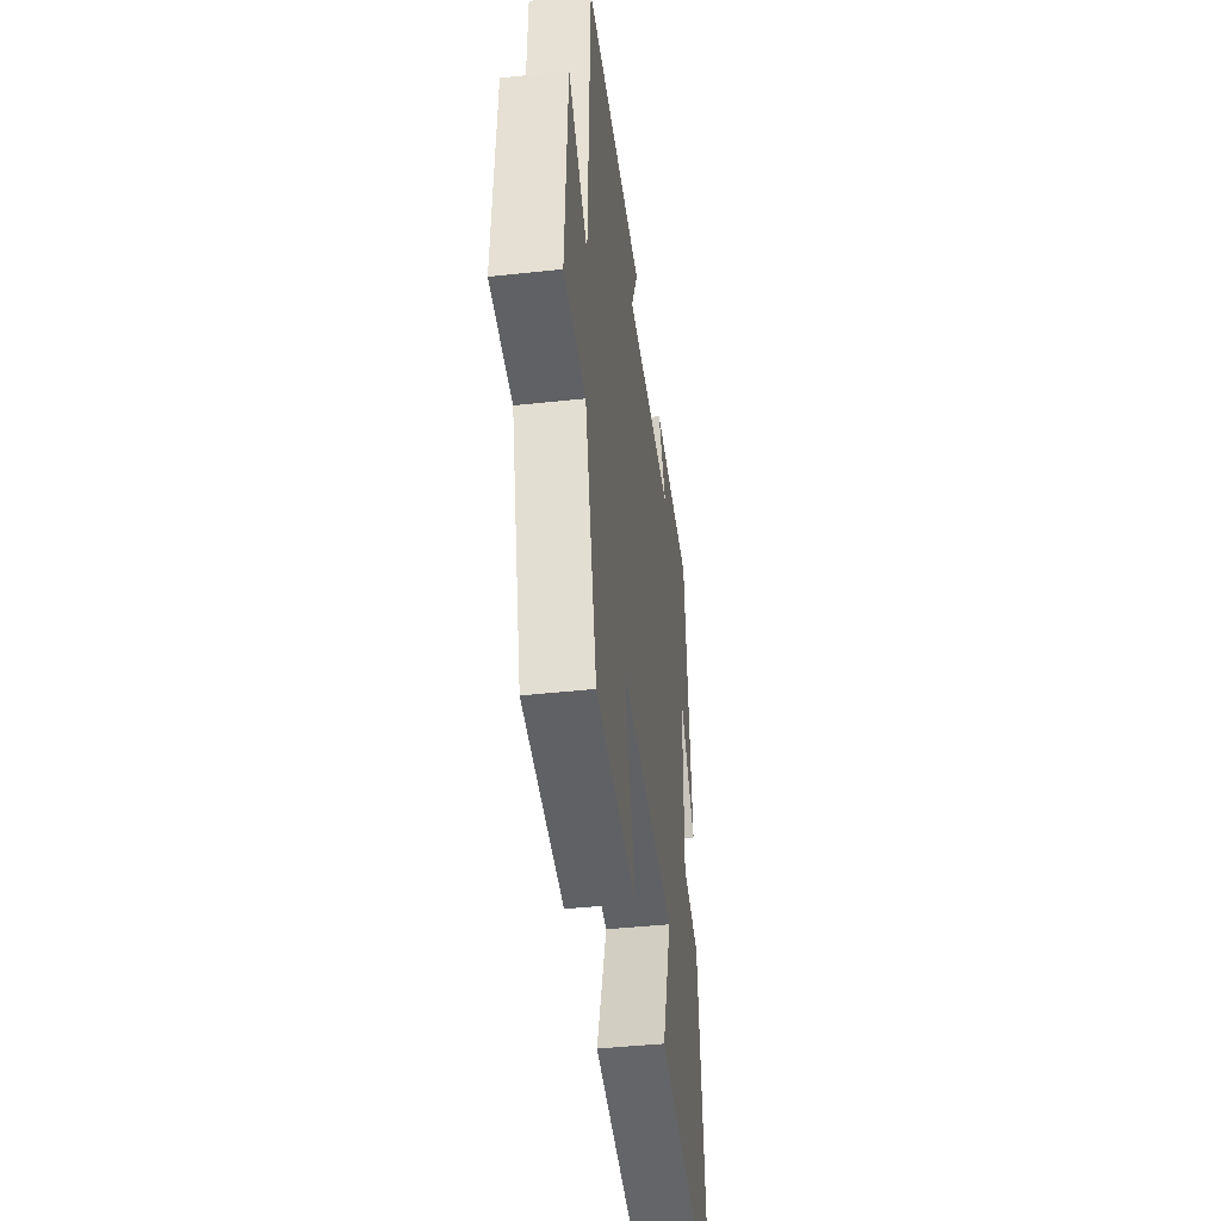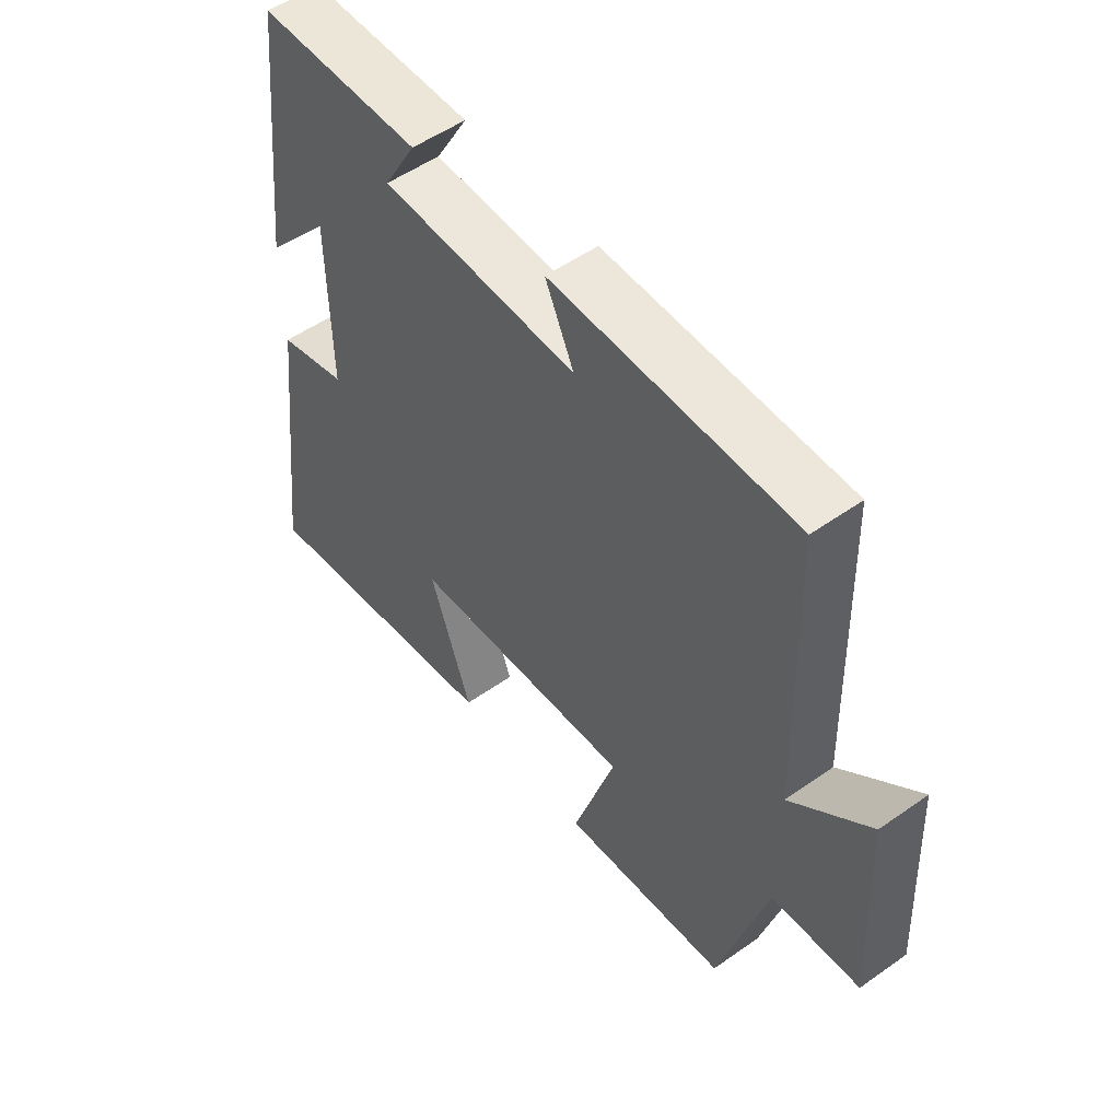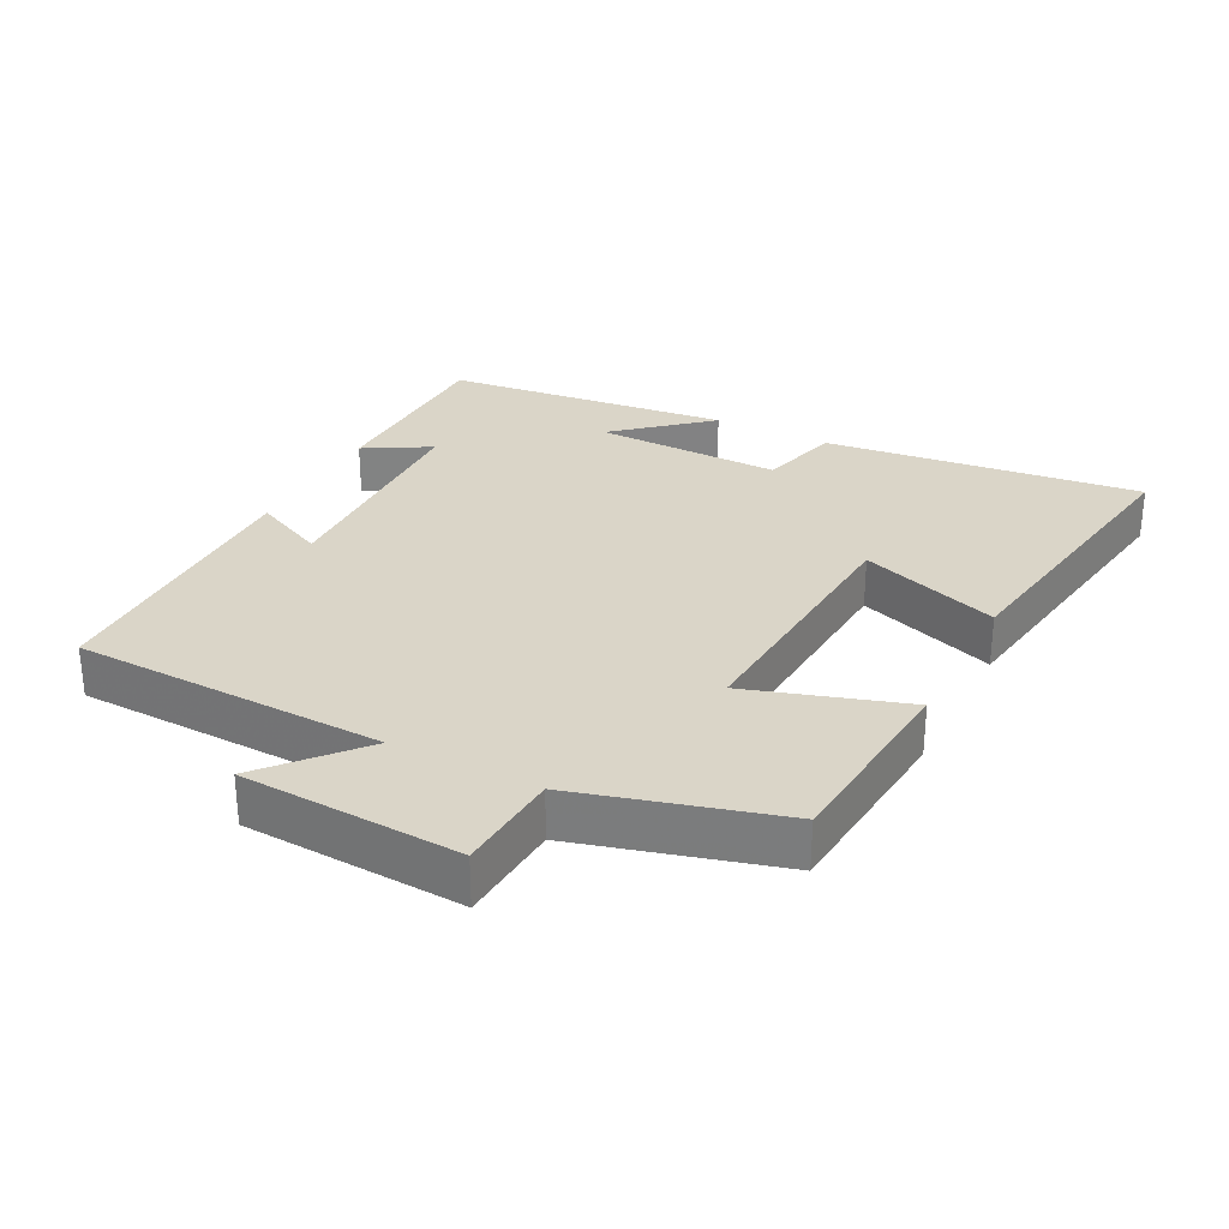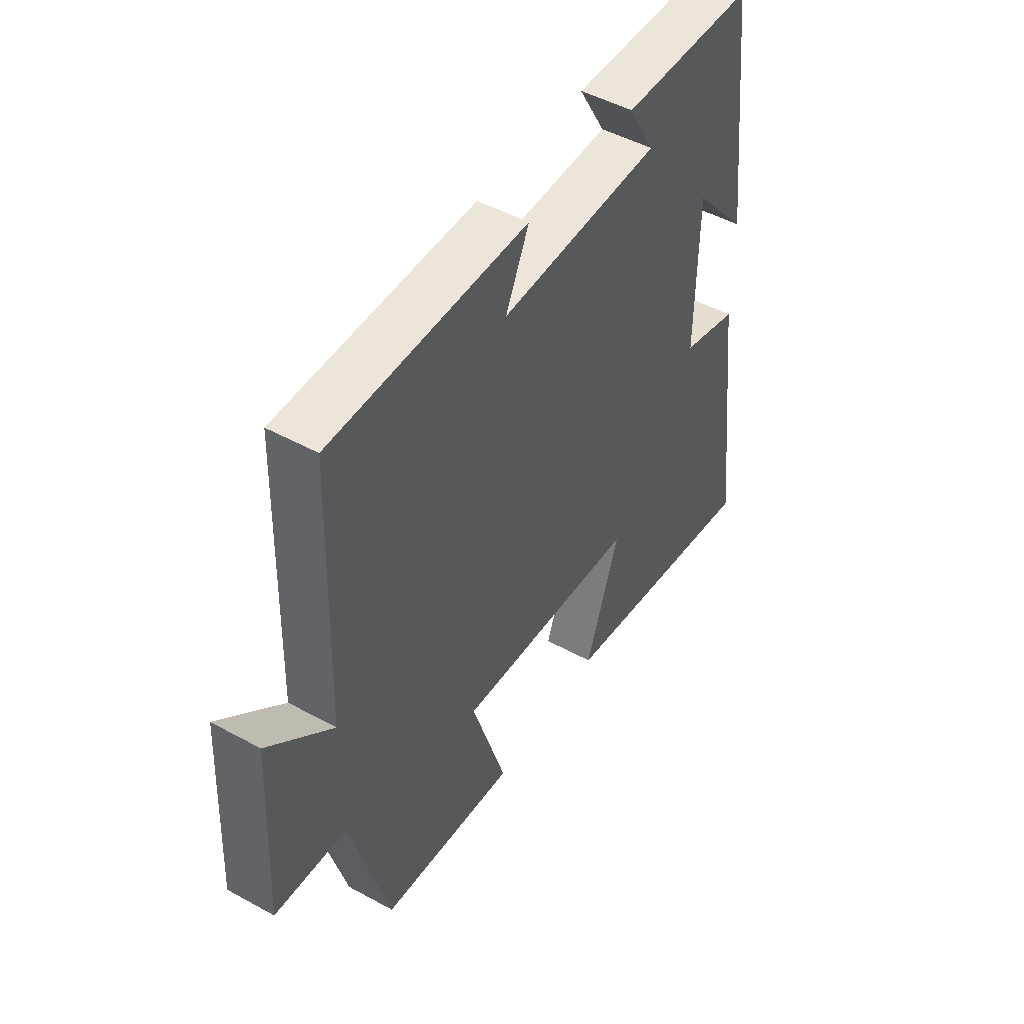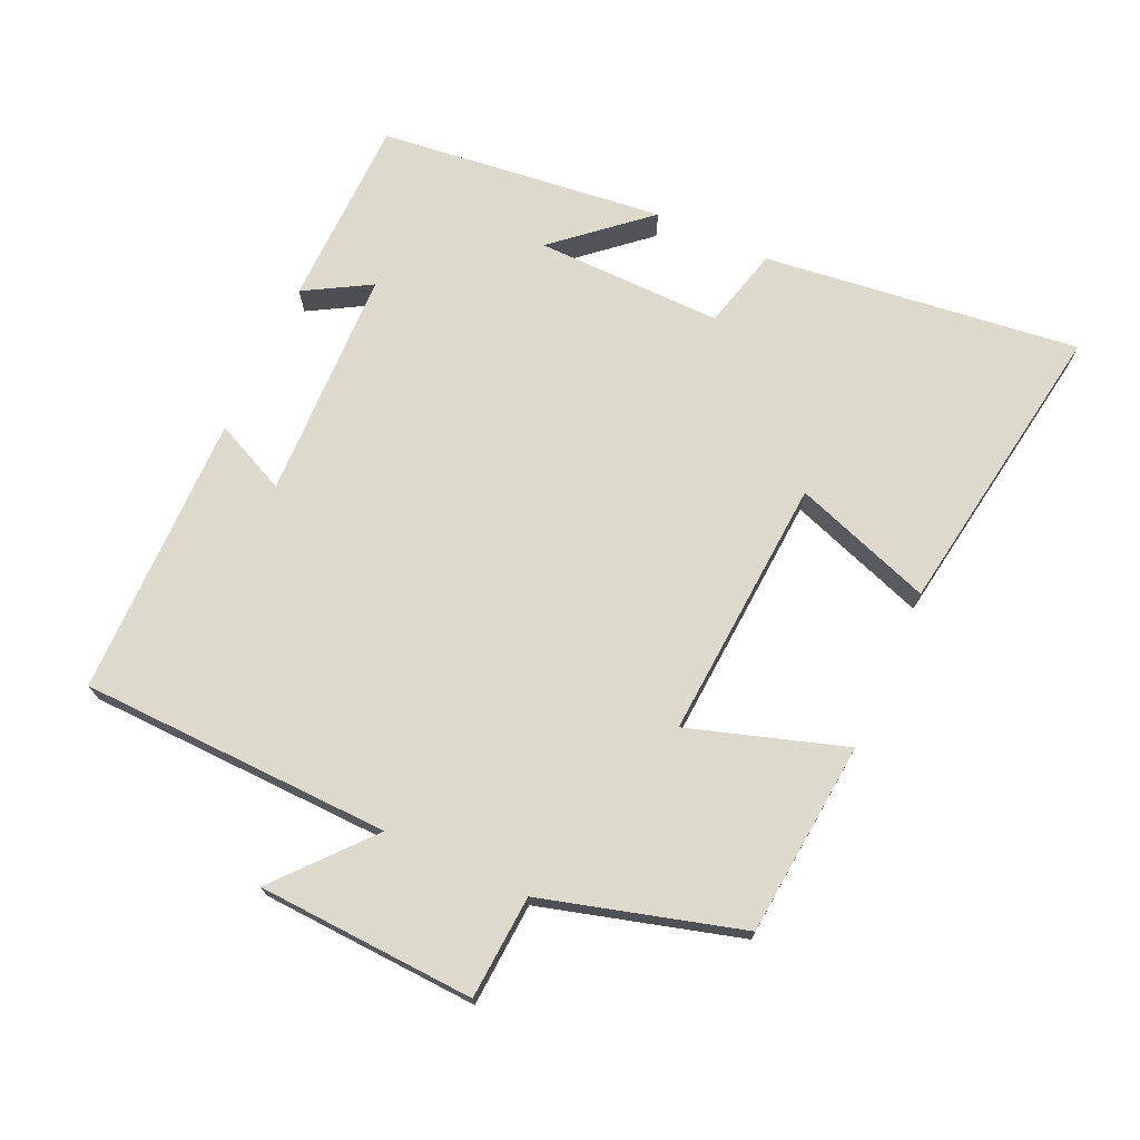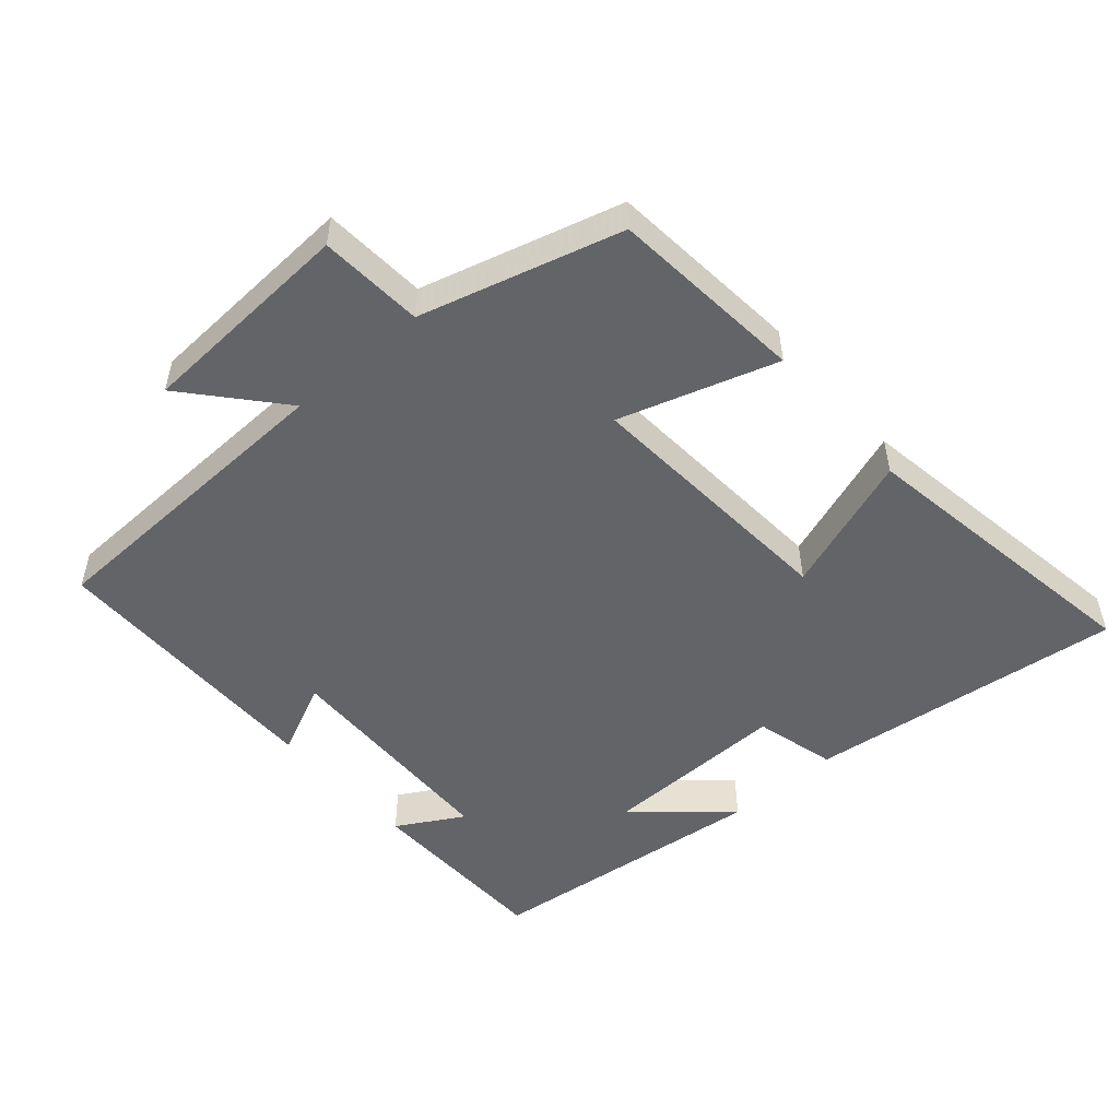
<metadata>
{"format":"obj","ext":"obj","renderer":"f3d","projection":"perspective","resolution":1024,"background":"white","views":[{"elev":-42.8,"azim":97.4,"up":"+Z"},{"elev":52.9,"azim":52.8,"up":"+Z"},{"elev":29.3,"azim":117.3,"up":"+Y"},{"elev":48.2,"azim":121.6,"up":"+Z"},{"elev":71.9,"azim":114.5,"up":"+Y"},{"elev":-51.1,"azim":131.2,"up":"+Y"}]}
</metadata>
<code>
v 0.417 0.07 -0.474
v 0.129 0.07 -0.5
v 0.203 0.07 -0.269
v -0.185 0.07 -0.295
v -0.113 0.07 -0.5
v -0.557 0.07 -0.569
v -0.5 0.07 -0.102
v -0.38 0.07 -0.071
v -0.384 0.07 0.205
v -0.5 0.07 0.072
v -0.451 0.07 0.495
v -0.168 0.07 0.5
v -0.224 0.07 0.403
v 0.118 0.07 0.393
v 0.068 0.07 0.5
v 0.487 0.07 0.496
v 0.5 0.07 0.035
v 0.637 0.07 0.153
v 0.653 0.07 -0.169
v 0.5 0.07 -0.179
v 0.417 0 -0.474
v 0.129 0 -0.5
v 0.203 0 -0.269
v -0.185 0 -0.295
v -0.113 0 -0.5
v -0.557 0 -0.569
v -0.5 0 -0.102
v -0.38 0 -0.071
v -0.384 0 0.205
v -0.5 0 0.072
v -0.451 0 0.495
v -0.168 0 0.5
v -0.224 0 0.403
v 0.118 0 0.393
v 0.068 0 0.5
v 0.487 0 0.496
v 0.5 0 0.035
v 0.637 0 0.153
v 0.653 0 -0.169
v 0.5 0 -0.179
f 17 18 19 20
f 16 17 20
f 15 16 20
f 14 15 20
f 13 14 20 1
f 11 12 13
f 10 11 13
f 9 10 13
f 8 9 13
f 6 7 8
f 5 6 8
f 4 5 8
f 3 4 8 13
f 1 2 3
f 1 3 13
f 40 39 38 37
f 40 37 36
f 40 36 35
f 40 35 34
f 21 40 34 33
f 33 32 31
f 33 31 30
f 33 30 29
f 33 29 28
f 28 27 26
f 28 26 25
f 28 25 24
f 33 28 24 23
f 23 22 21
f 33 23 21
f 1 21 22 2
f 2 22 23 3
f 3 23 24 4
f 4 24 25 5
f 5 25 26 6
f 6 26 27 7
f 7 27 28 8
f 8 28 29 9
f 9 29 30 10
f 10 30 31 11
f 11 31 32 12
f 12 32 33 13
f 13 33 34 14
f 14 34 35 15
f 15 35 36 16
f 16 36 37 17
f 17 37 38 18
f 18 38 39 19
f 19 39 40 20
f 20 40 21 1

</code>
